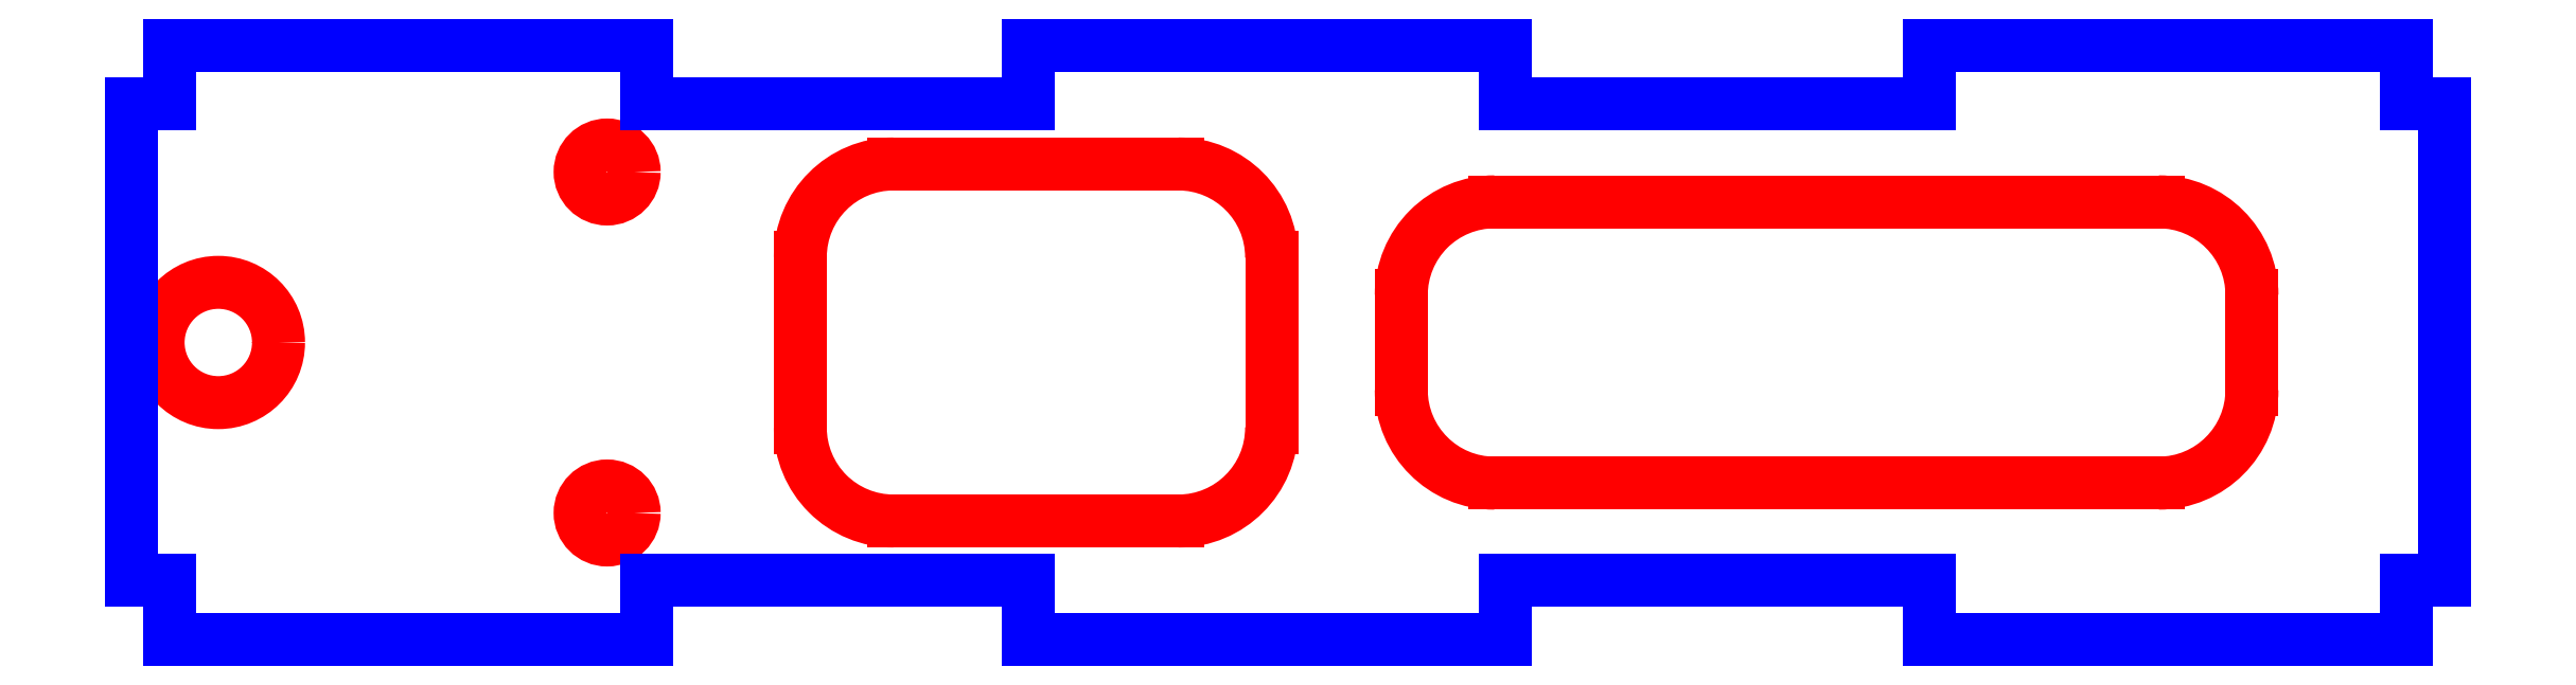
<metadata>
{"format":"dxf","ext":"dxf","renderer":"ezdxf+matplotlib","layout":"modelspace","background":"white","min_lineweight":24,"dpi":150}
</metadata>
<code>
0
SECTION
2
ENTITIES
0
CIRCLE
8
CUTOUTS
10
-56.4
20
0
30
0
40
3.175
210
0
220
0
230
1
0
CIRCLE
8
CUTOUTS
10
-35.9
20
-9
30
0
40
1.425
210
0
220
0
230
1
0
CIRCLE
8
CUTOUTS
10
-35.9
20
9
30
0
40
1.425
210
0
220
0
230
1
0
ARC
8
CUTOUTS
10
-20.79
20
4.5
30
0
40
4.925
210
0
220
-0
230
1
50
90
51
180
0
LINE
8
CUTOUTS
10
-25.71
20
-4.5
30
0
11
-25.71
21
4.5
31
0
0
ARC
8
CUTOUTS
10
-20.79
20
-4.5
30
0
40
4.925
210
0
220
0
230
1
50
180
51
270
0
LINE
8
CUTOUTS
10
-5.788
20
-9.425
30
0
11
-20.79
21
-9.425
31
0
0
ARC
8
CUTOUTS
10
-5.788
20
-4.5
30
0
40
4.925
210
0
220
0
230
1
50
-90
51
0
0
LINE
8
CUTOUTS
10
-0.8634
20
4.5
30
0
11
-0.8634
21
-4.5
31
0
0
ARC
8
CUTOUTS
10
-5.788
20
4.5
30
0
40
4.925
210
-0
220
0
230
1
50
0
51
90
0
LINE
8
CUTOUTS
10
-20.79
20
9.425
30
0
11
-5.788
21
9.425
31
0
0
LINE
8
CUTOUTS
10
5.971
20
-2.5
30
0
11
5.971
21
2.5
31
0
0
ARC
8
CUTOUTS
10
10.9
20
2.5
30
0
40
4.925
210
0
220
-0
230
1
50
90
51
180
0
LINE
8
CUTOUTS
10
10.9
20
7.425
30
0
11
45.9
21
7.425
31
0
0
ARC
8
CUTOUTS
10
45.9
20
2.5
30
0
40
4.925
210
-0
220
0
230
1
50
0
51
90
0
LINE
8
CUTOUTS
10
50.82
20
2.5
30
0
11
50.82
21
-2.5
31
0
0
ARC
8
CUTOUTS
10
45.9
20
-2.5
30
0
40
4.925
210
0
220
0
230
1
50
-90
51
0
0
LINE
8
CUTOUTS
10
45.9
20
-7.425
30
0
11
10.9
21
-7.425
31
0
0
ARC
8
CUTOUTS
10
10.9
20
-2.5
30
0
40
4.925
210
0
220
0
230
1
50
180
51
270
0
LINE
8
PERIMETER
10
-60.97
20
12.58
30
0
11
-60.97
21
-12.57
31
0
0
LINE
8
PERIMETER
10
-60.97
20
-12.57
30
0
11
-58.97
21
-12.57
31
0
0
LINE
8
PERIMETER
10
-58.97
20
-12.57
30
0
11
-58.97
21
-15.67
31
0
0
LINE
8
PERIMETER
10
-58.97
20
-15.67
30
0
11
-33.82
21
-15.67
31
0
0
LINE
8
PERIMETER
10
-33.82
20
-15.67
30
0
11
-33.82
21
-12.57
31
0
0
LINE
8
PERIMETER
10
-33.82
20
-12.57
30
0
11
-13.68
21
-12.58
31
0
0
LINE
8
PERIMETER
10
-13.68
20
-12.58
30
0
11
-13.68
21
-15.68
31
0
0
LINE
8
PERIMETER
10
-13.68
20
-15.68
30
0
11
11.47
21
-15.68
31
0
0
LINE
8
PERIMETER
10
11.47
20
-15.68
30
0
11
11.47
21
-12.58
31
0
0
LINE
8
PERIMETER
10
11.47
20
-12.58
30
0
11
33.82
21
-12.58
31
0
0
LINE
8
PERIMETER
10
33.82
20
-12.58
30
0
11
33.82
21
-15.68
31
0
0
LINE
8
PERIMETER
10
33.82
20
-15.68
30
0
11
58.97
21
-15.68
31
0
0
LINE
8
PERIMETER
10
58.97
20
-15.68
30
0
11
58.97
21
-12.58
31
0
0
LINE
8
PERIMETER
10
58.97
20
-12.58
30
0
11
60.97
21
-12.58
31
0
0
LINE
8
PERIMETER
10
60.97
20
-12.58
30
0
11
60.97
21
12.58
31
0
0
LINE
8
PERIMETER
10
60.97
20
12.58
30
0
11
58.97
21
12.57
31
0
0
LINE
8
PERIMETER
10
58.97
20
12.57
30
0
11
58.97
21
15.67
31
0
0
LINE
8
PERIMETER
10
58.97
20
15.67
30
0
11
33.82
21
15.67
31
0
0
LINE
8
PERIMETER
10
33.82
20
15.67
30
0
11
33.82
21
12.57
31
0
0
LINE
8
PERIMETER
10
33.82
20
12.57
30
0
11
11.47
21
12.57
31
0
0
LINE
8
PERIMETER
10
11.47
20
12.57
30
0
11
11.47
21
15.67
31
0
0
LINE
8
PERIMETER
10
11.47
20
15.67
30
0
11
-13.68
21
15.67
31
0
0
LINE
8
PERIMETER
10
-13.68
20
15.67
30
0
11
-13.68
21
12.57
31
0
0
LINE
8
PERIMETER
10
-13.68
20
12.57
30
0
11
-33.82
21
12.57
31
0
0
LINE
8
PERIMETER
10
-33.82
20
12.57
30
0
11
-33.82
21
15.67
31
0
0
LINE
8
PERIMETER
10
-33.82
20
15.67
30
0
11
-58.97
21
15.67
31
0
0
LINE
8
PERIMETER
10
-58.97
20
15.67
30
0
11
-58.97
21
12.57
31
0
0
LINE
8
PERIMETER
10
-58.97
20
12.57
30
0
11
-60.97
21
12.58
31
0
0
ENDSEC
0
EOF

</code>
